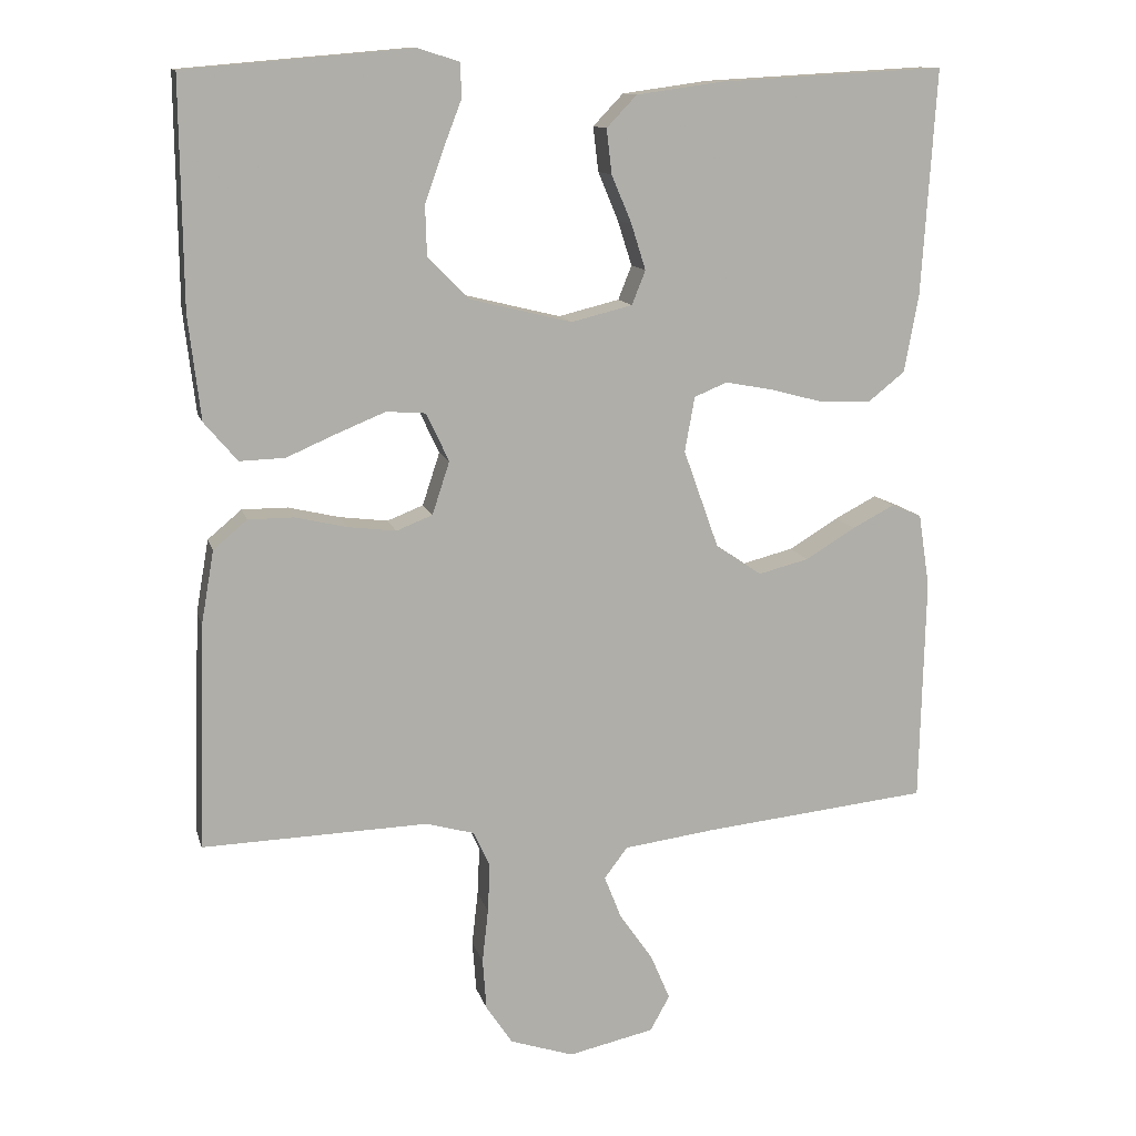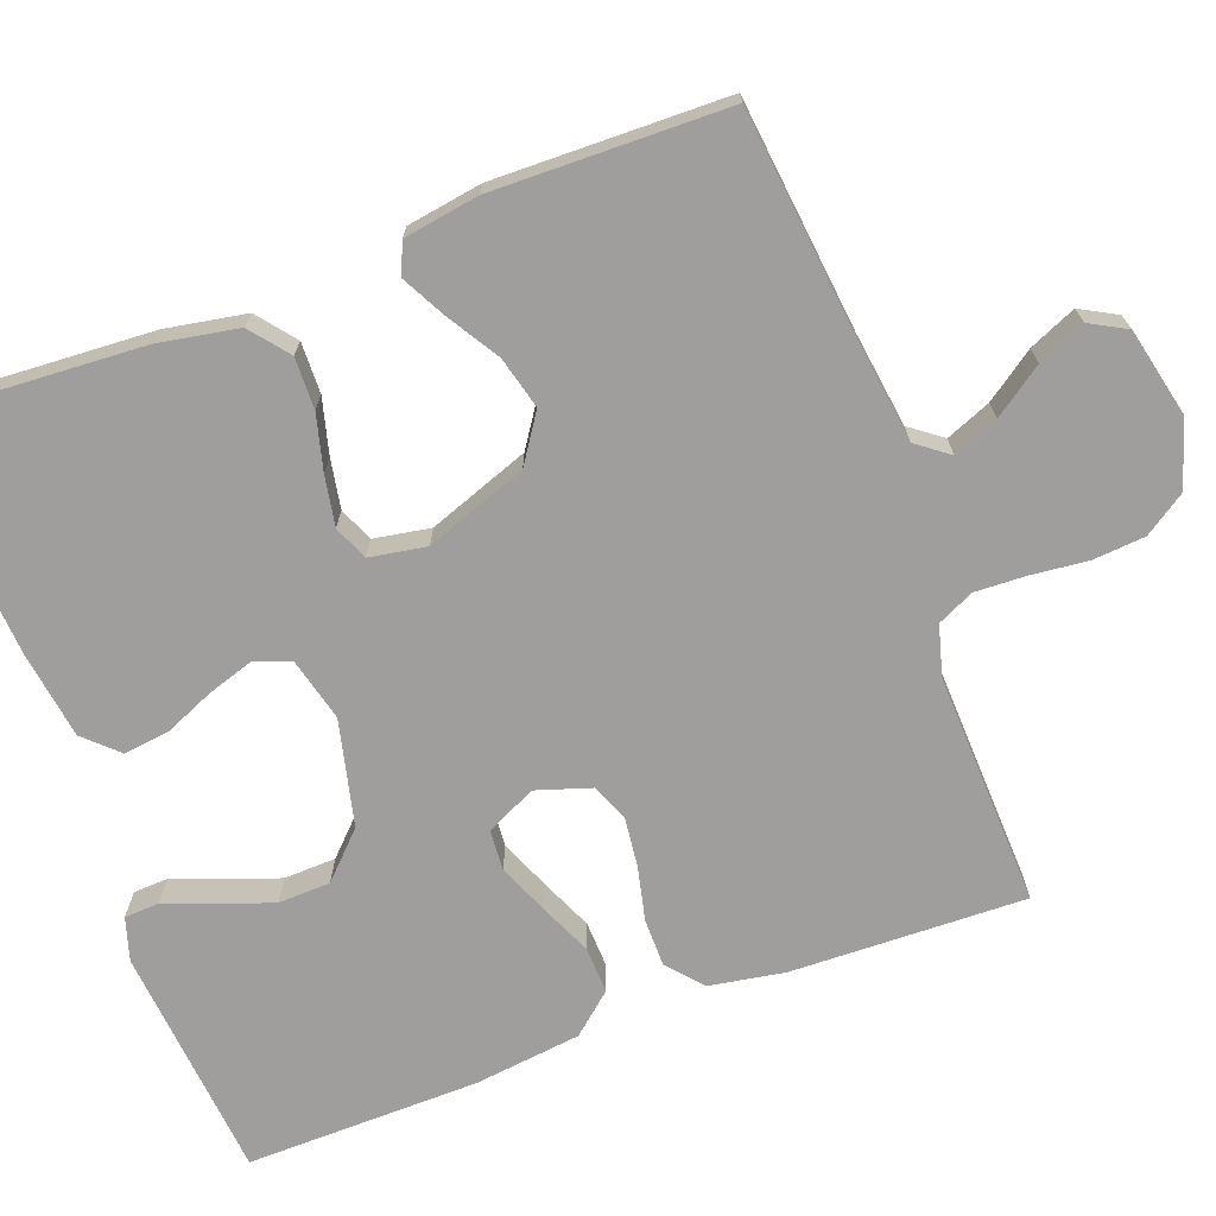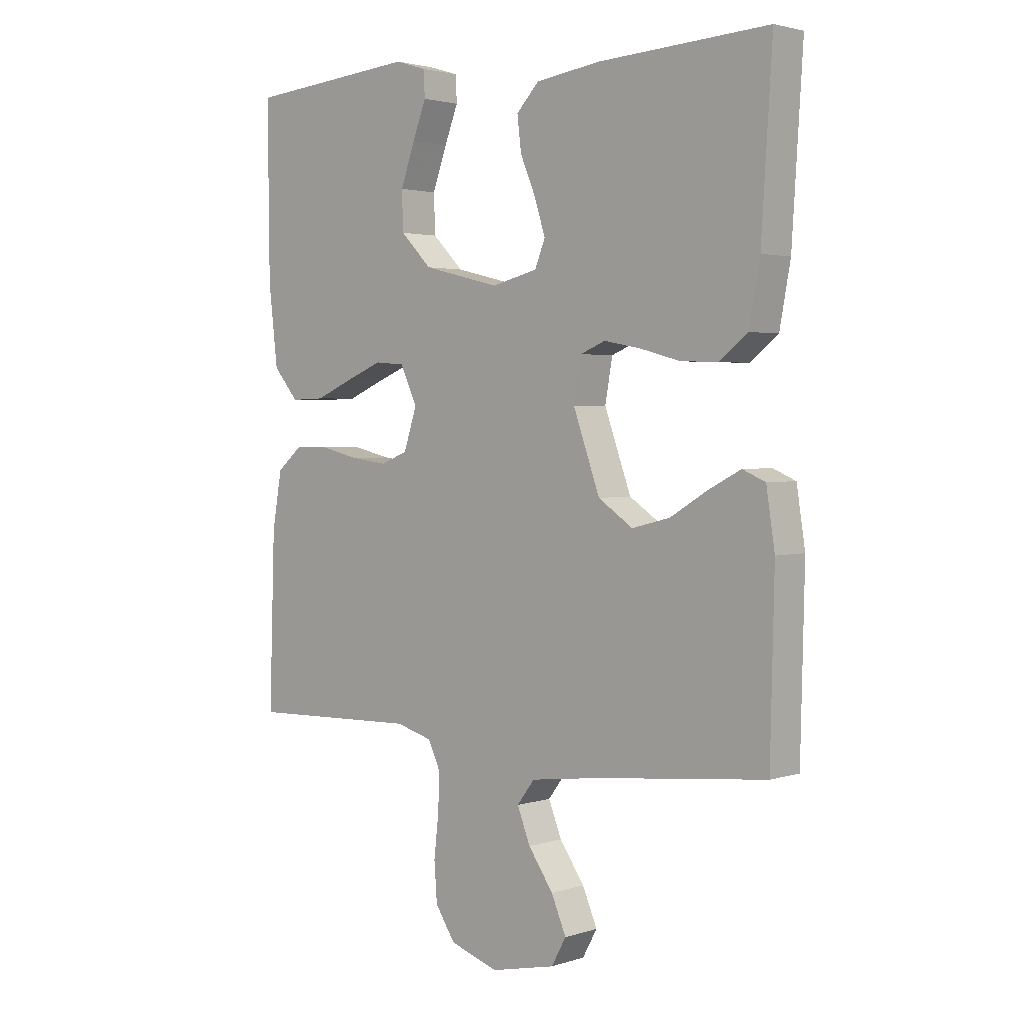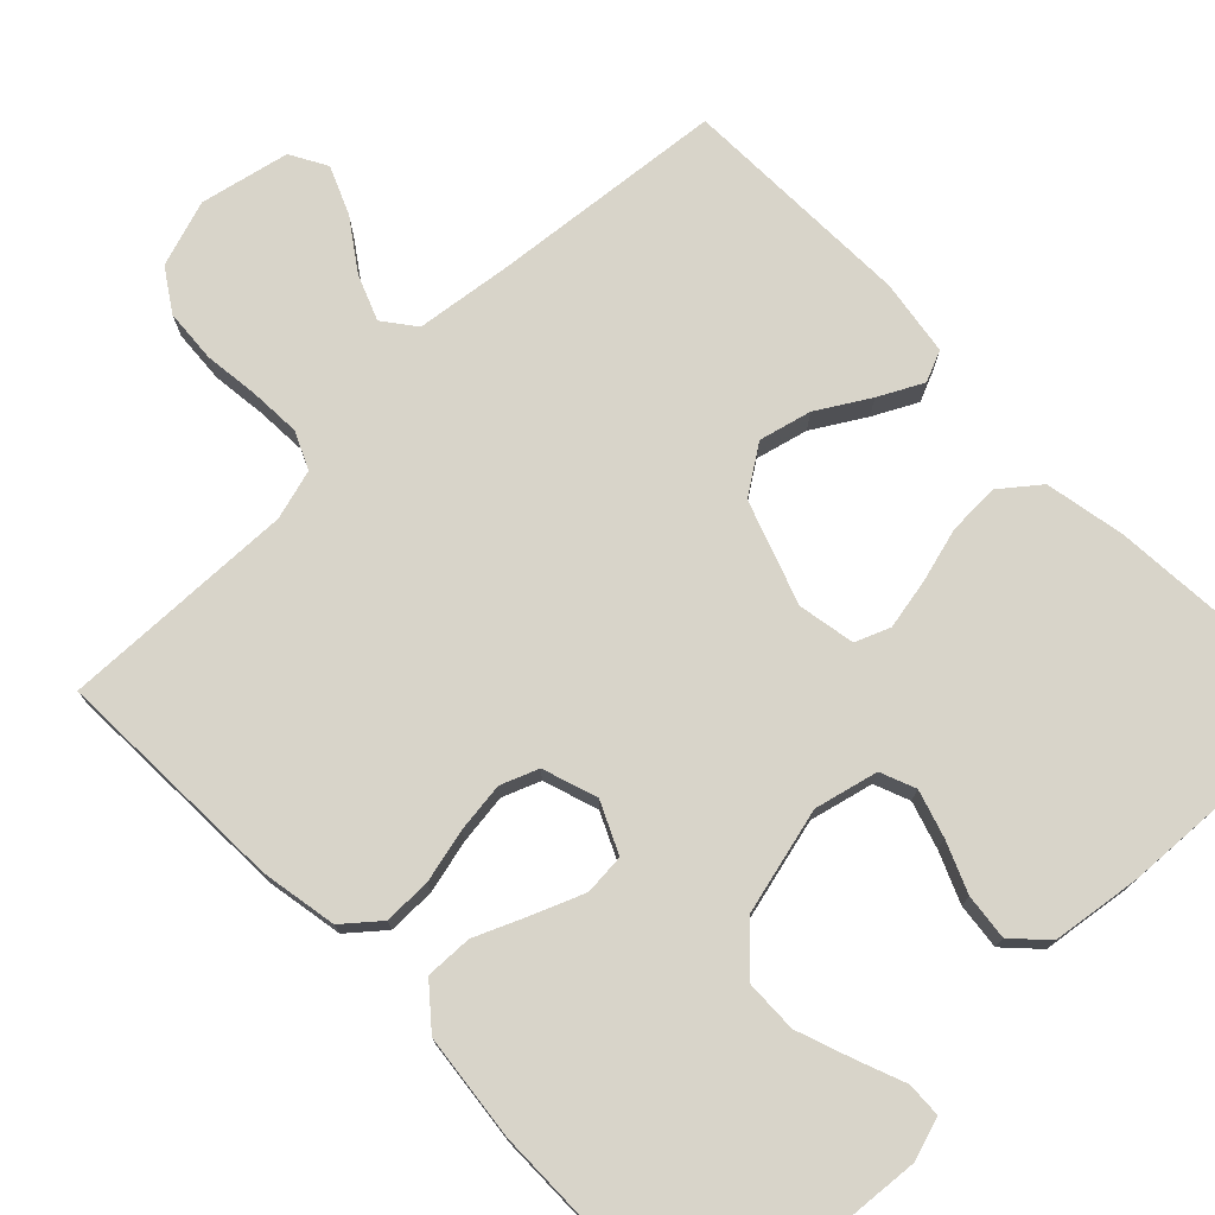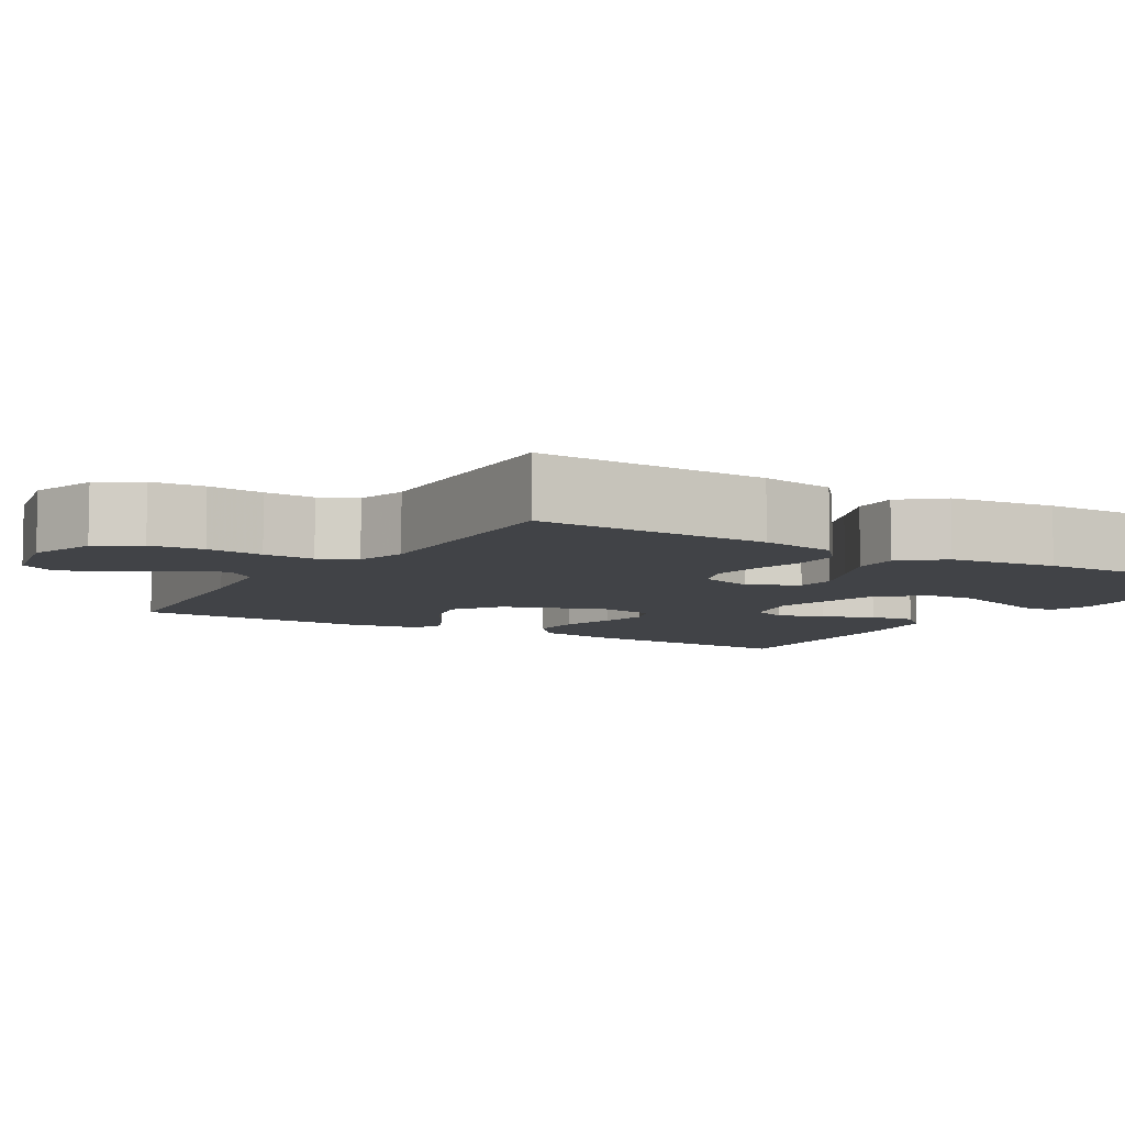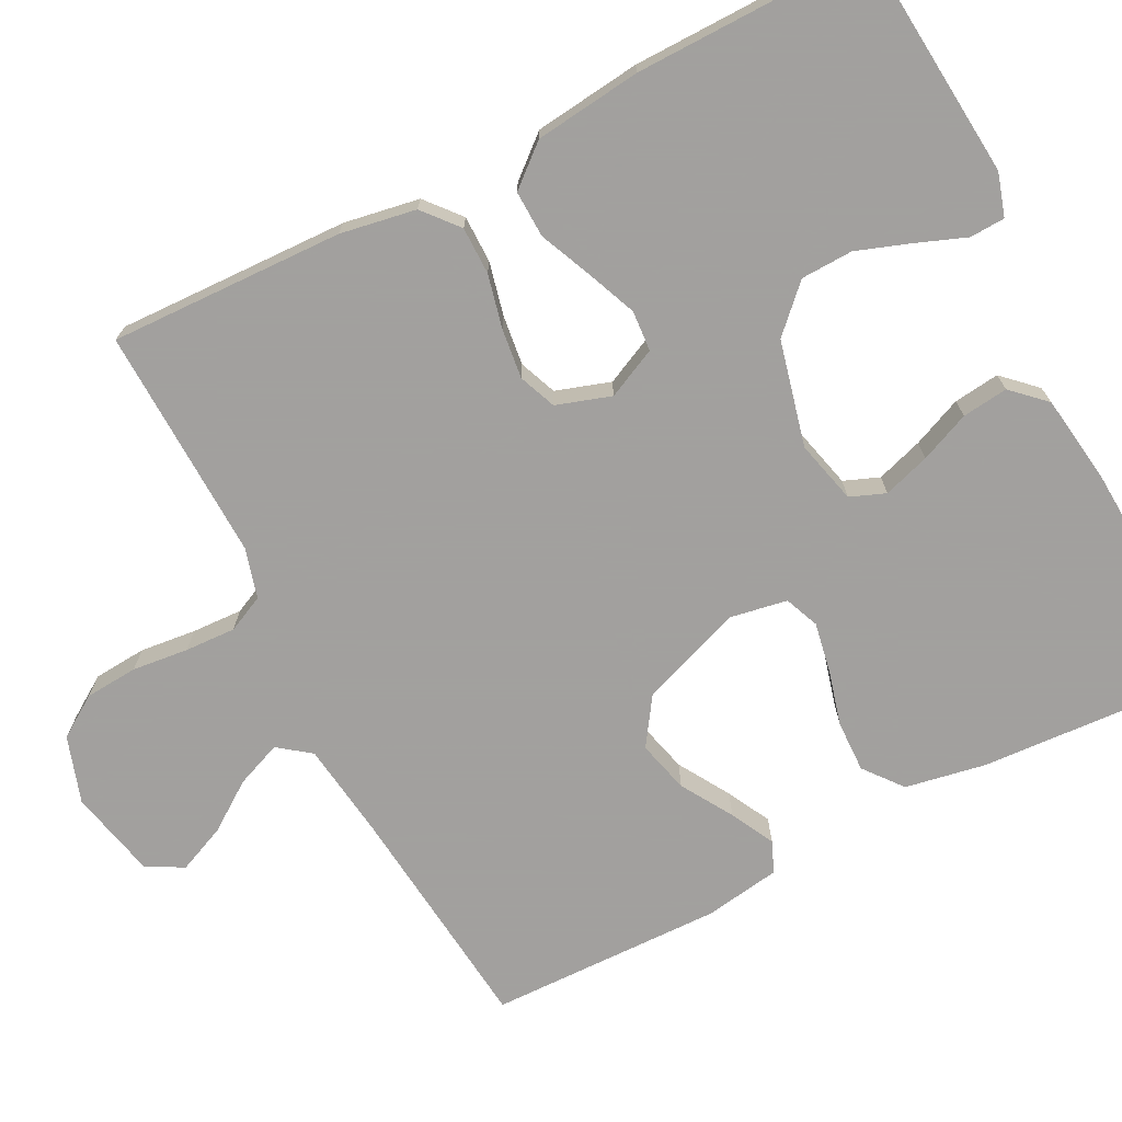
<metadata>
{"format":"obj","ext":"obj","renderer":"f3d","projection":"perspective","resolution":1024,"background":"white","views":[{"elev":12.2,"azim":-13.7,"up":"+Z"},{"elev":-70.9,"azim":110.7,"up":"+Y"},{"elev":2.5,"azim":42.3,"up":"+Z"},{"elev":75.1,"azim":-44.3,"up":"+Y"},{"elev":-7.3,"azim":-121.2,"up":"+Y"},{"elev":-71.9,"azim":-62.7,"up":"+Y"}]}
</metadata>
<code>
v 0.5 0.07 0.5
v 0.481 0.07 0.2
v 0.462 0.07 0.097
v 0.413 0.07 0.058
v 0.347 0.07 0.06
v 0.276 0.07 0.079
v 0.212 0.07 0.091
v 0.168 0.07 0.073
v 0.155 0.07 0
v 0.202 0.07 -0.131
v 0.263 0.07 -0.172
v 0.33 0.07 -0.155
v 0.396 0.07 -0.115
v 0.452 0.07 -0.086
v 0.492 0.07 -0.103
v 0.507 0.07 -0.2
v 0.5 0.07 -0.5
v 0.2 0.07 -0.531
v 0.078 0.07 -0.547
v 0.047 0.07 -0.588
v 0.07 0.07 -0.646
v 0.114 0.07 -0.709
v 0.14 0.07 -0.77
v 0.114 0.07 -0.817
v 0 0.07 -0.842
v -0.085 0.07 -0.814
v -0.12 0.07 -0.761
v -0.125 0.07 -0.693
v -0.117 0.07 -0.621
v -0.114 0.07 -0.556
v -0.136 0.07 -0.509
v -0.2 0.07 -0.491
v -0.5 0.07 -0.5
v -0.49 0.07 -0.2
v -0.473 0.07 -0.103
v -0.428 0.07 -0.065
v -0.367 0.07 -0.065
v -0.299 0.07 -0.081
v -0.235 0.07 -0.089
v -0.187 0.07 -0.07
v -0.164 0.07 0
v -0.194 0.07 0.064
v -0.246 0.07 0.068
v -0.31 0.07 0.042
v -0.377 0.07 0.013
v -0.437 0.07 0.011
v -0.481 0.07 0.063
v -0.497 0.07 0.2
v -0.5 0.07 0.5
v -0.2 0.07 0.526
v -0.145 0.07 0.509
v -0.143 0.07 0.464
v -0.167 0.07 0.402
v -0.192 0.07 0.332
v -0.19 0.07 0.265
v -0.135 0.07 0.21
v 0 0.07 0.177
v 0.081 0.07 0.197
v 0.099 0.07 0.242
v 0.08 0.07 0.302
v 0.053 0.07 0.366
v 0.046 0.07 0.425
v 0.086 0.07 0.467
v 0.2 0.07 0.483
v 0.5 0 0.5
v 0.481 0 0.2
v 0.462 0 0.097
v 0.413 0 0.058
v 0.347 0 0.06
v 0.276 0 0.079
v 0.212 0 0.091
v 0.168 0 0.073
v 0.155 0 0
v 0.202 0 -0.131
v 0.263 0 -0.172
v 0.33 0 -0.155
v 0.396 0 -0.115
v 0.452 0 -0.086
v 0.492 0 -0.103
v 0.507 0 -0.2
v 0.5 0 -0.5
v 0.2 0 -0.531
v 0.078 0 -0.547
v 0.047 0 -0.588
v 0.07 0 -0.646
v 0.114 0 -0.709
v 0.14 0 -0.77
v 0.114 0 -0.817
v 0 0 -0.842
v -0.085 0 -0.814
v -0.12 0 -0.761
v -0.125 0 -0.693
v -0.117 0 -0.621
v -0.114 0 -0.556
v -0.136 0 -0.509
v -0.2 0 -0.491
v -0.5 0 -0.5
v -0.49 0 -0.2
v -0.473 0 -0.103
v -0.428 0 -0.065
v -0.367 0 -0.065
v -0.299 0 -0.081
v -0.235 0 -0.089
v -0.187 0 -0.07
v -0.164 0 0
v -0.194 0 0.064
v -0.246 0 0.068
v -0.31 0 0.042
v -0.377 0 0.013
v -0.437 0 0.011
v -0.481 0 0.063
v -0.497 0 0.2
v -0.5 0 0.5
v -0.2 0 0.526
v -0.145 0 0.509
v -0.143 0 0.464
v -0.167 0 0.402
v -0.192 0 0.332
v -0.19 0 0.265
v -0.135 0 0.21
v 0 0 0.177
v 0.081 0 0.197
v 0.099 0 0.242
v 0.08 0 0.302
v 0.053 0 0.366
v 0.046 0 0.425
v 0.086 0 0.467
v 0.2 0 0.483
f 60 61 62 63
f 59 60 63 64
f 58 59 64 1
f 50 51 52 53
f 50 53 54
f 49 50 54 55
f 44 45 46 47
f 43 44 47 48
f 42 43 48 49
f 35 36 37 38
f 35 38 39
f 32 33 34 35
f 31 32 35 39
f 30 31 39 40
f 26 27 28 29
f 26 29 30
f 25 26 30
f 21 22 23 24
f 20 21 24 25
f 15 16 17 18
f 15 18 19
f 12 13 14 15
f 12 15 19
f 11 12 19 20
f 3 4 5 6
f 3 6 7
f 58 1 2 3
f 57 58 3 7
f 42 49 55 56
f 41 42 56 57
f 20 25 30 40
f 10 11 20 40
f 9 10 40 41
f 8 9 41 57
f 7 8 57
f 127 126 125 124
f 128 127 124 123
f 65 128 123 122
f 117 116 115 114
f 118 117 114
f 119 118 114 113
f 111 110 109 108
f 112 111 108 107
f 113 112 107 106
f 102 101 100 99
f 103 102 99
f 99 98 97 96
f 103 99 96 95
f 104 103 95 94
f 93 92 91 90
f 94 93 90
f 94 90 89
f 88 87 86 85
f 89 88 85 84
f 82 81 80 79
f 83 82 79
f 79 78 77 76
f 83 79 76
f 84 83 76 75
f 70 69 68 67
f 71 70 67
f 67 66 65 122
f 71 67 122 121
f 120 119 113 106
f 121 120 106 105
f 104 94 89 84
f 104 84 75 74
f 105 104 74 73
f 121 105 73 72
f 121 72 71
f 1 65 66 2
f 2 66 67 3
f 3 67 68 4
f 4 68 69 5
f 5 69 70 6
f 6 70 71 7
f 7 71 72 8
f 8 72 73 9
f 9 73 74 10
f 10 74 75 11
f 11 75 76 12
f 12 76 77 13
f 13 77 78 14
f 14 78 79 15
f 15 79 80 16
f 16 80 81 17
f 17 81 82 18
f 18 82 83 19
f 19 83 84 20
f 20 84 85 21
f 21 85 86 22
f 22 86 87 23
f 23 87 88 24
f 24 88 89 25
f 25 89 90 26
f 26 90 91 27
f 27 91 92 28
f 28 92 93 29
f 29 93 94 30
f 30 94 95 31
f 31 95 96 32
f 32 96 97 33
f 33 97 98 34
f 34 98 99 35
f 35 99 100 36
f 36 100 101 37
f 37 101 102 38
f 38 102 103 39
f 39 103 104 40
f 40 104 105 41
f 41 105 106 42
f 42 106 107 43
f 43 107 108 44
f 44 108 109 45
f 45 109 110 46
f 46 110 111 47
f 47 111 112 48
f 48 112 113 49
f 49 113 114 50
f 50 114 115 51
f 51 115 116 52
f 52 116 117 53
f 53 117 118 54
f 54 118 119 55
f 55 119 120 56
f 56 120 121 57
f 57 121 122 58
f 58 122 123 59
f 59 123 124 60
f 60 124 125 61
f 61 125 126 62
f 62 126 127 63
f 63 127 128 64
f 64 128 65 1

</code>
